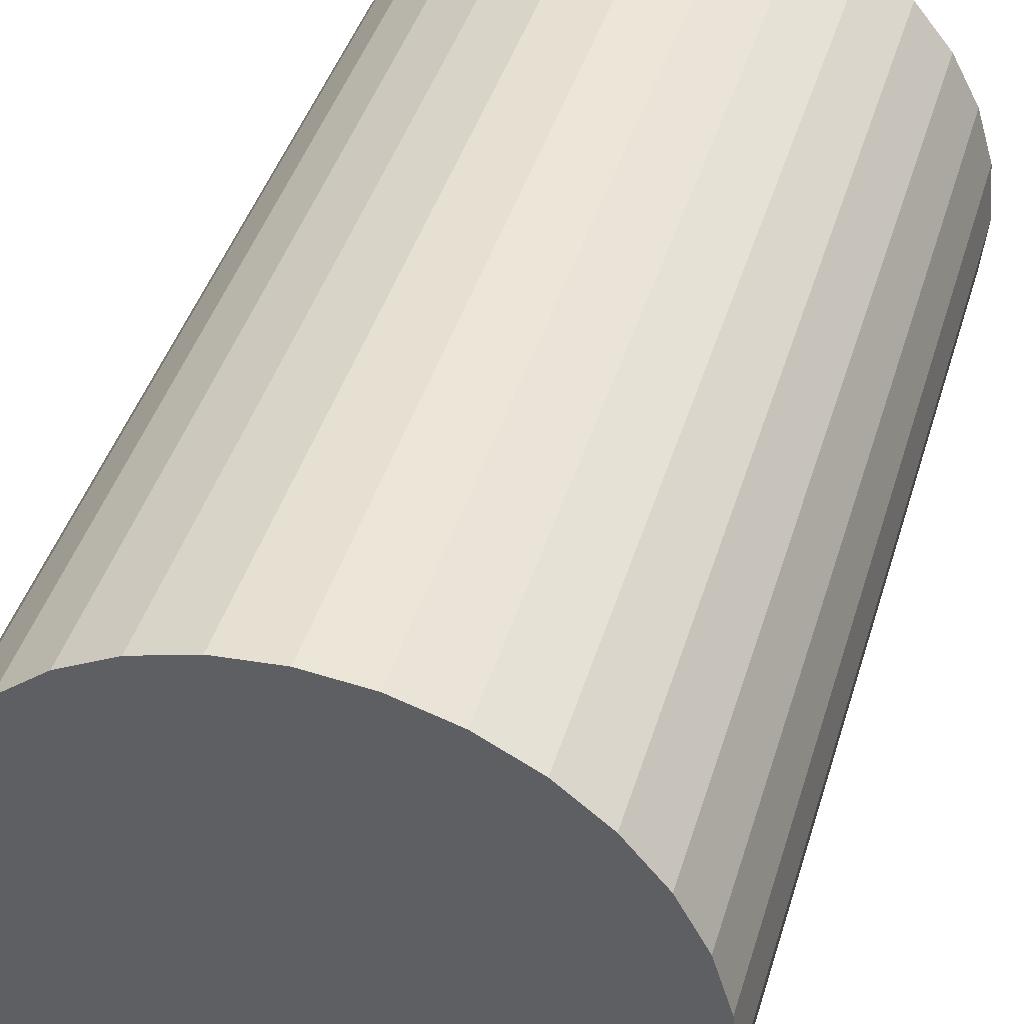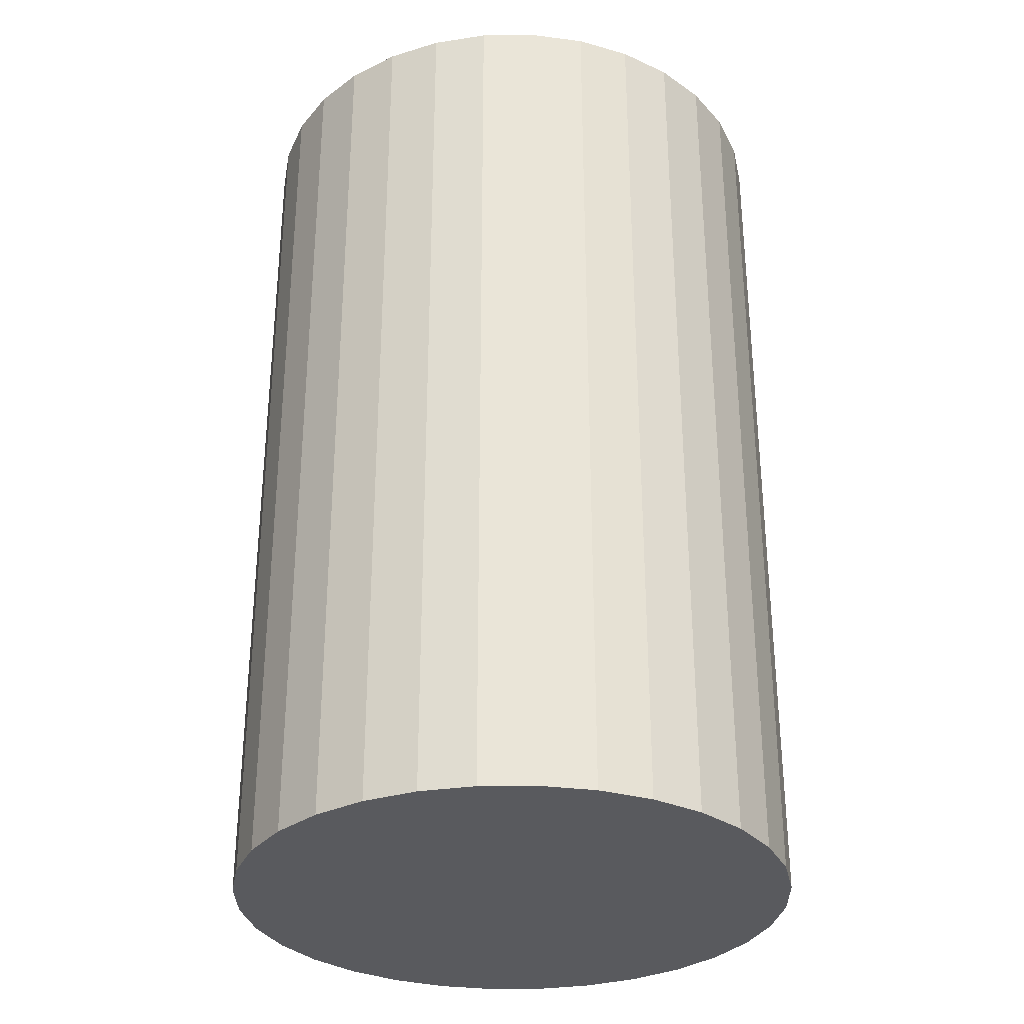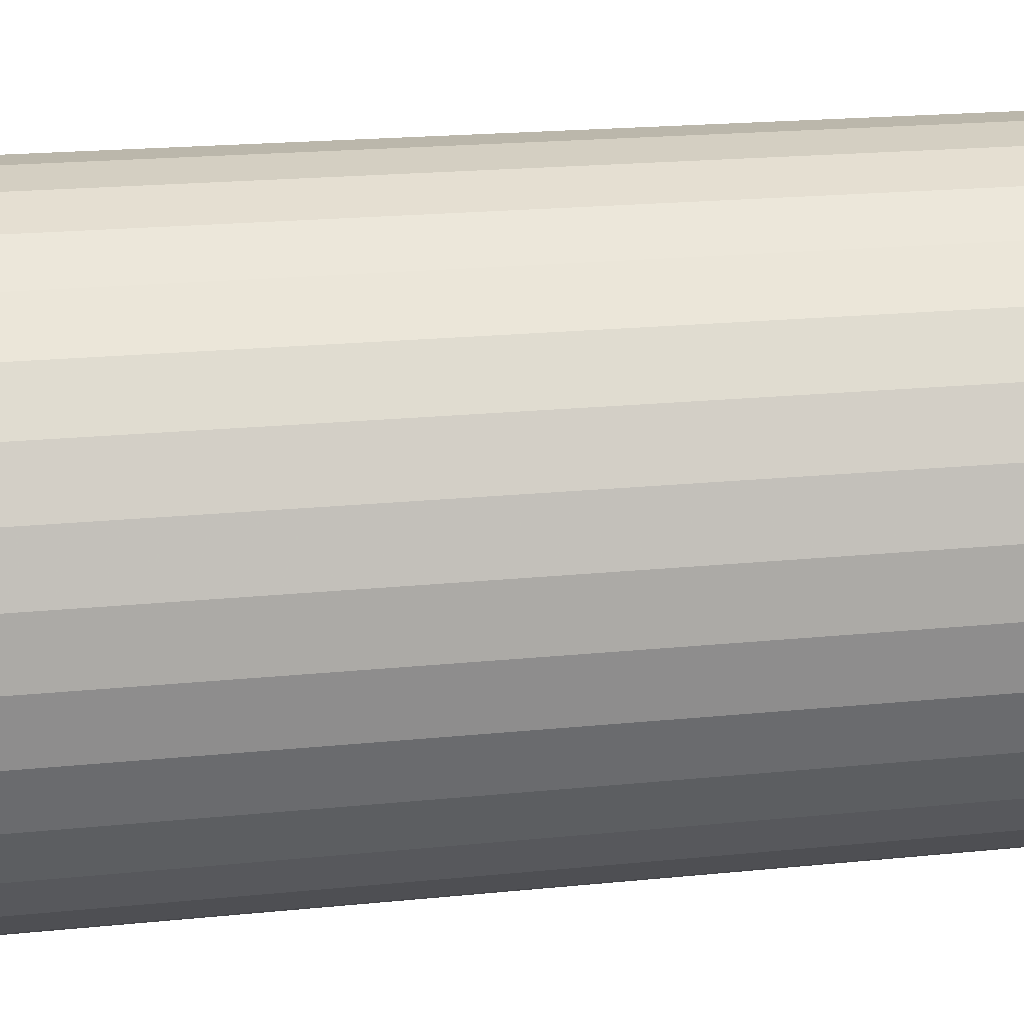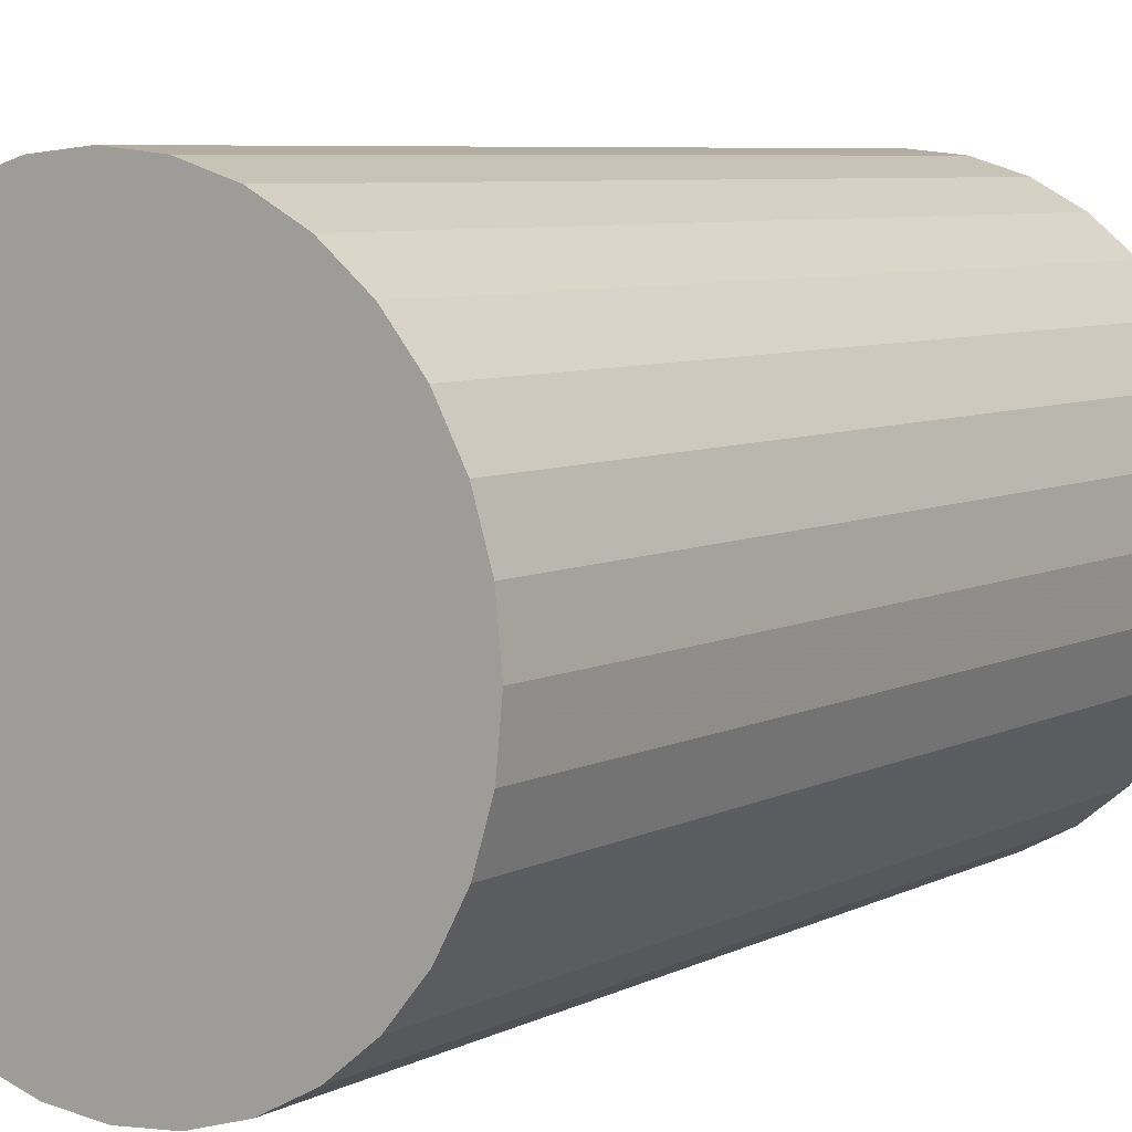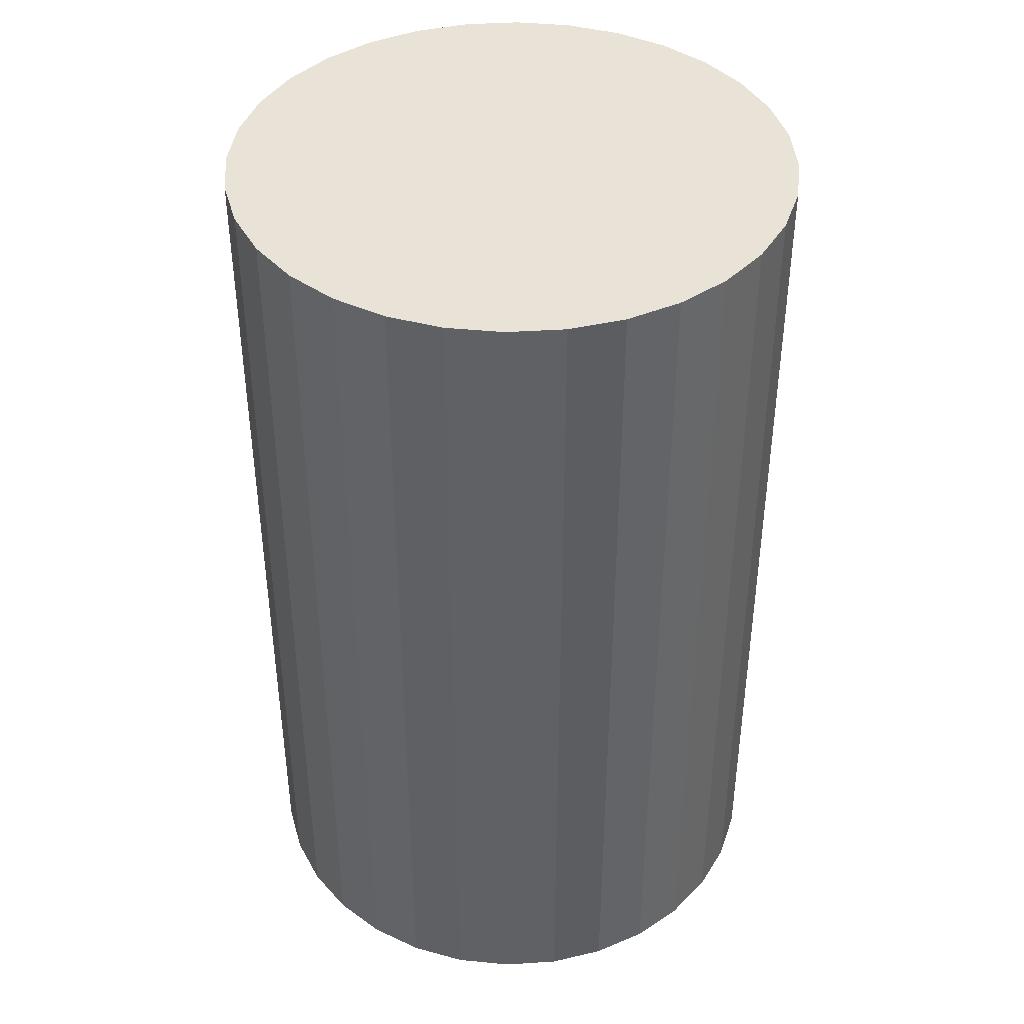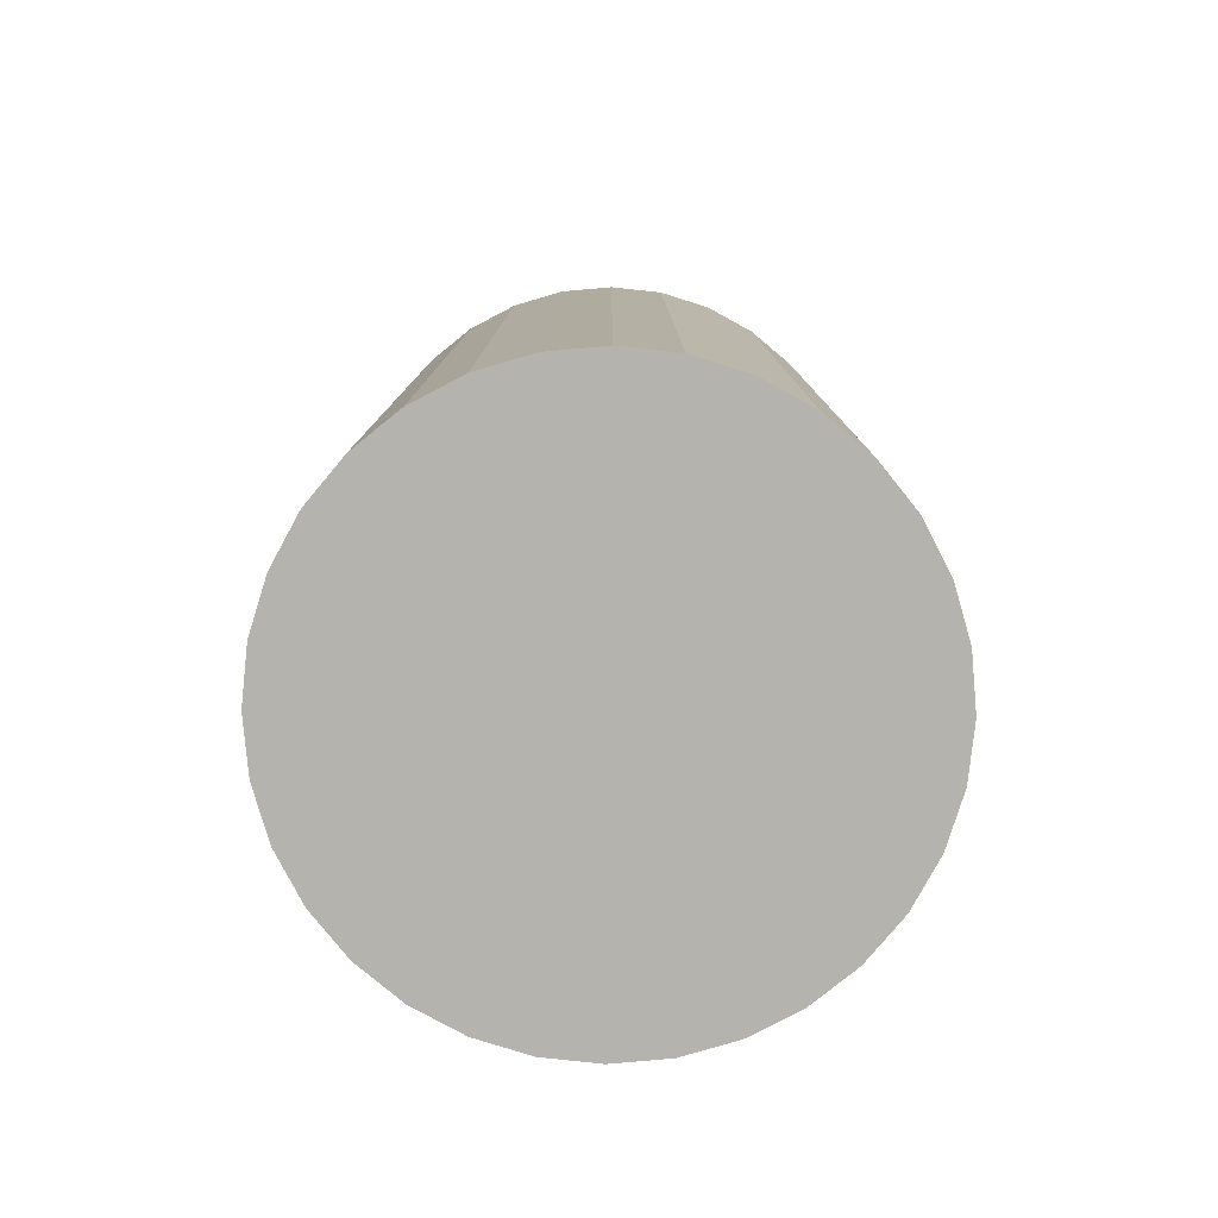
<metadata>
{"format":"obj","ext":"obj","renderer":"f3d","projection":"perspective","resolution":1024,"background":"white","views":[{"elev":42.5,"azim":16.3,"up":"+Y"},{"elev":-31.4,"azim":164.0,"up":"+Z"},{"elev":19.9,"azim":79.3,"up":"+Y"},{"elev":6.7,"azim":-145.0,"up":"+Y"},{"elev":41.4,"azim":-133.8,"up":"+Z"},{"elev":-79.9,"azim":78.2,"up":"+Z"}]}
</metadata>
<code>
v 0 0 -0.04365
v 0.02675 0 -0.04365
v 0.02675 0 0.04365
v 0 0 0.04365
v 0.02624 0.005219 -0.04365
v 0.02624 0.005219 0.04365
v 0.02472 0.01024 -0.04365
v 0.02472 0.01024 0.04365
v 0.02224 0.01486 -0.04365
v 0.02224 0.01486 0.04365
v 0.01892 0.01892 -0.04365
v 0.01892 0.01892 0.04365
v 0.01486 0.02224 -0.04365
v 0.01486 0.02224 0.04365
v 0.01024 0.02472 -0.04365
v 0.01024 0.02472 0.04365
v 0.005219 0.02624 -0.04365
v 0.005219 0.02624 0.04365
v 0 0.02675 -0.04365
v 0 0.02675 0.04365
v -0.005219 0.02624 -0.04365
v -0.005219 0.02624 0.04365
v -0.01024 0.02472 -0.04365
v -0.01024 0.02472 0.04365
v -0.01486 0.02224 -0.04365
v -0.01486 0.02224 0.04365
v -0.01892 0.01892 -0.04365
v -0.01892 0.01892 0.04365
v -0.02224 0.01486 -0.04365
v -0.02224 0.01486 0.04365
v -0.02472 0.01024 -0.04365
v -0.02472 0.01024 0.04365
v -0.02624 0.005219 -0.04365
v -0.02624 0.005219 0.04365
v -0.02675 0 -0.04365
v -0.02675 0 0.04365
v -0.02624 -0.005219 -0.04365
v -0.02624 -0.005219 0.04365
v -0.02472 -0.01024 -0.04365
v -0.02472 -0.01024 0.04365
v -0.02224 -0.01486 -0.04365
v -0.02224 -0.01486 0.04365
v -0.01892 -0.01892 -0.04365
v -0.01892 -0.01892 0.04365
v -0.01486 -0.02224 -0.04365
v -0.01486 -0.02224 0.04365
v -0.01024 -0.02472 -0.04365
v -0.01024 -0.02472 0.04365
v -0.005219 -0.02624 -0.04365
v -0.005219 -0.02624 0.04365
v -0 -0.02675 -0.04365
v -0 -0.02675 0.04365
v 0.005219 -0.02624 -0.04365
v 0.005219 -0.02624 0.04365
v 0.01024 -0.02472 -0.04365
v 0.01024 -0.02472 0.04365
v 0.01486 -0.02224 -0.04365
v 0.01486 -0.02224 0.04365
v 0.01892 -0.01892 -0.04365
v 0.01892 -0.01892 0.04365
v 0.02224 -0.01486 -0.04365
v 0.02224 -0.01486 0.04365
v 0.02472 -0.01024 -0.04365
v 0.02472 -0.01024 0.04365
v 0.02624 -0.005219 -0.04365
v 0.02624 -0.005219 0.04365
f 2 1 5
f 2 5 3
f 3 5 6
f 3 6 4
f 5 1 7
f 5 7 6
f 6 7 8
f 6 8 4
f 7 1 9
f 7 9 8
f 8 9 10
f 8 10 4
f 9 1 11
f 9 11 10
f 10 11 12
f 10 12 4
f 11 1 13
f 11 13 12
f 12 13 14
f 12 14 4
f 13 1 15
f 13 15 14
f 14 15 16
f 14 16 4
f 15 1 17
f 15 17 16
f 16 17 18
f 16 18 4
f 17 1 19
f 17 19 18
f 18 19 20
f 18 20 4
f 19 1 21
f 19 21 20
f 20 21 22
f 20 22 4
f 21 1 23
f 21 23 22
f 22 23 24
f 22 24 4
f 23 1 25
f 23 25 24
f 24 25 26
f 24 26 4
f 25 1 27
f 25 27 26
f 26 27 28
f 26 28 4
f 27 1 29
f 27 29 28
f 28 29 30
f 28 30 4
f 29 1 31
f 29 31 30
f 30 31 32
f 30 32 4
f 31 1 33
f 31 33 32
f 32 33 34
f 32 34 4
f 33 1 35
f 33 35 34
f 34 35 36
f 34 36 4
f 35 1 37
f 35 37 36
f 36 37 38
f 36 38 4
f 37 1 39
f 37 39 38
f 38 39 40
f 38 40 4
f 39 1 41
f 39 41 40
f 40 41 42
f 40 42 4
f 41 1 43
f 41 43 42
f 42 43 44
f 42 44 4
f 43 1 45
f 43 45 44
f 44 45 46
f 44 46 4
f 45 1 47
f 45 47 46
f 46 47 48
f 46 48 4
f 47 1 49
f 47 49 48
f 48 49 50
f 48 50 4
f 49 1 51
f 49 51 50
f 50 51 52
f 50 52 4
f 51 1 53
f 51 53 52
f 52 53 54
f 52 54 4
f 53 1 55
f 53 55 54
f 54 55 56
f 54 56 4
f 55 1 57
f 55 57 56
f 56 57 58
f 56 58 4
f 57 1 59
f 57 59 58
f 58 59 60
f 58 60 4
f 59 1 61
f 59 61 60
f 60 61 62
f 60 62 4
f 61 1 63
f 61 63 62
f 62 63 64
f 62 64 4
f 63 1 65
f 63 65 64
f 64 65 66
f 64 66 4
f 65 1 2
f 65 2 66
f 66 2 3
f 66 3 4

</code>
